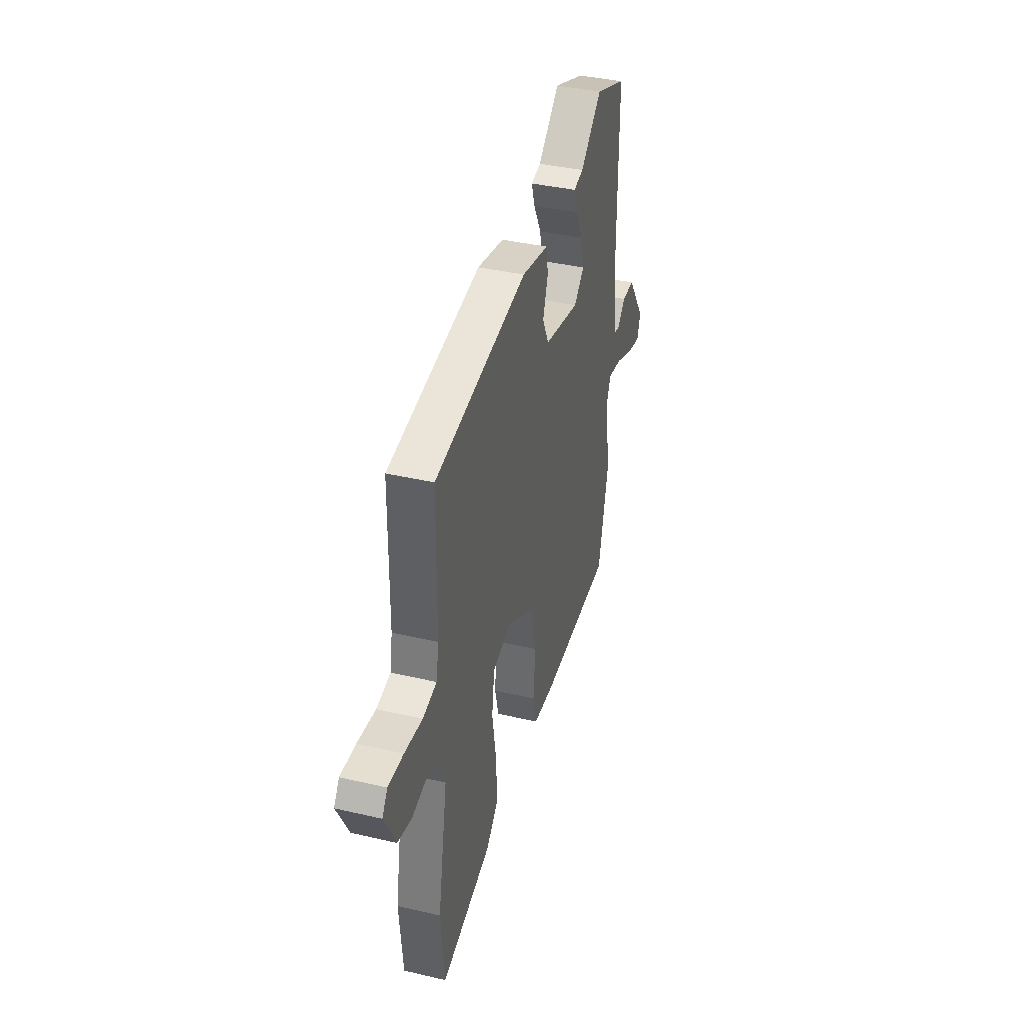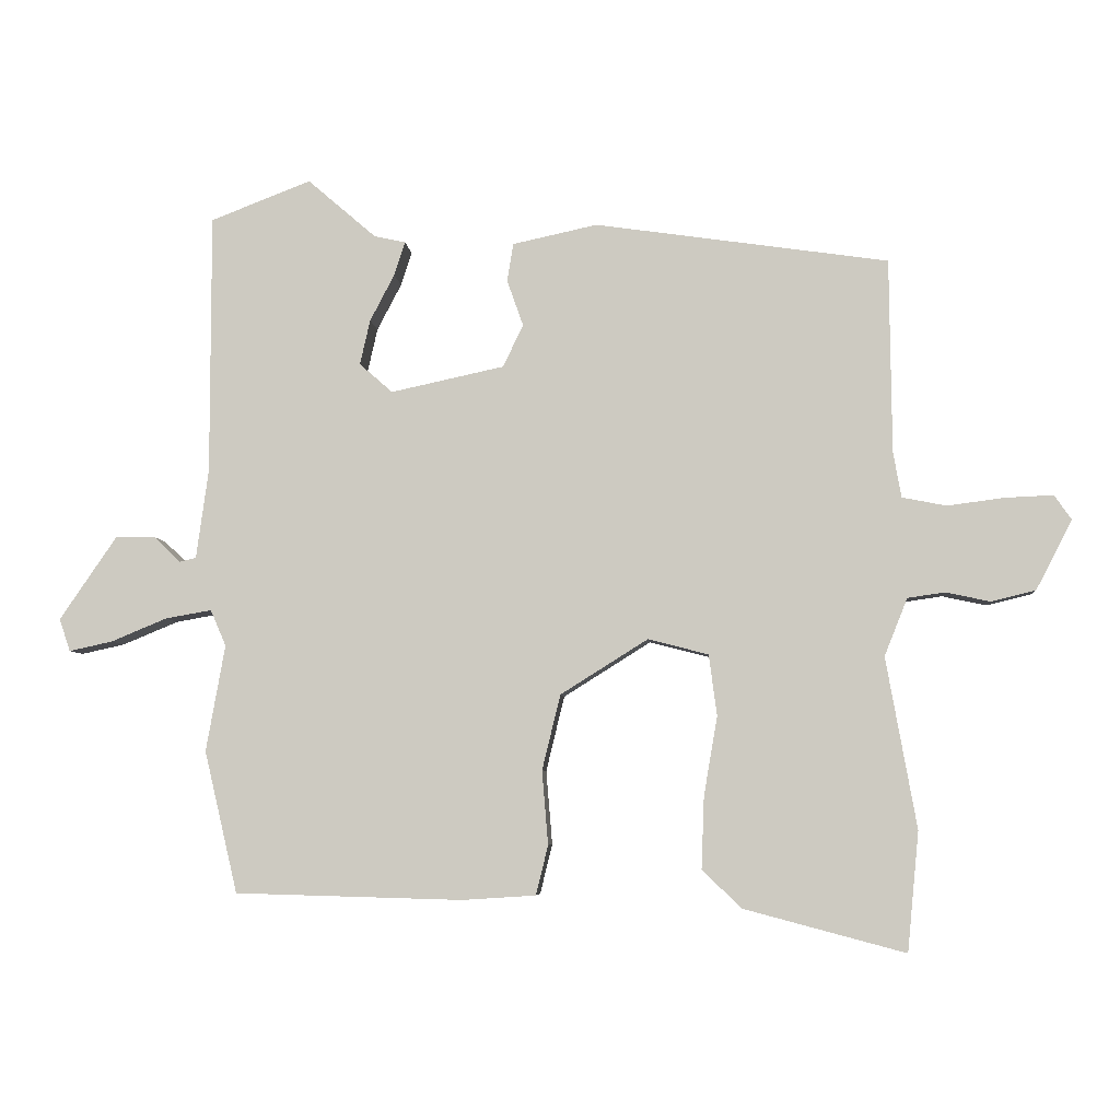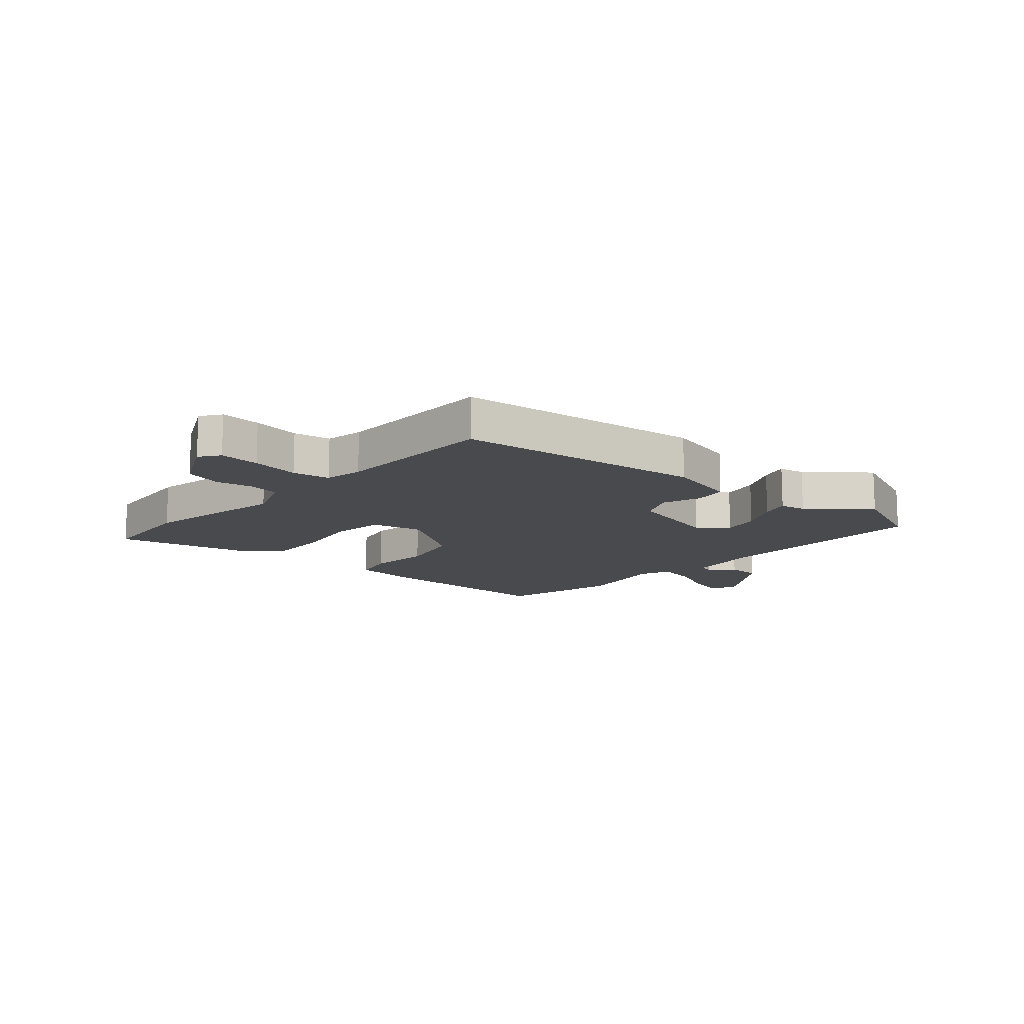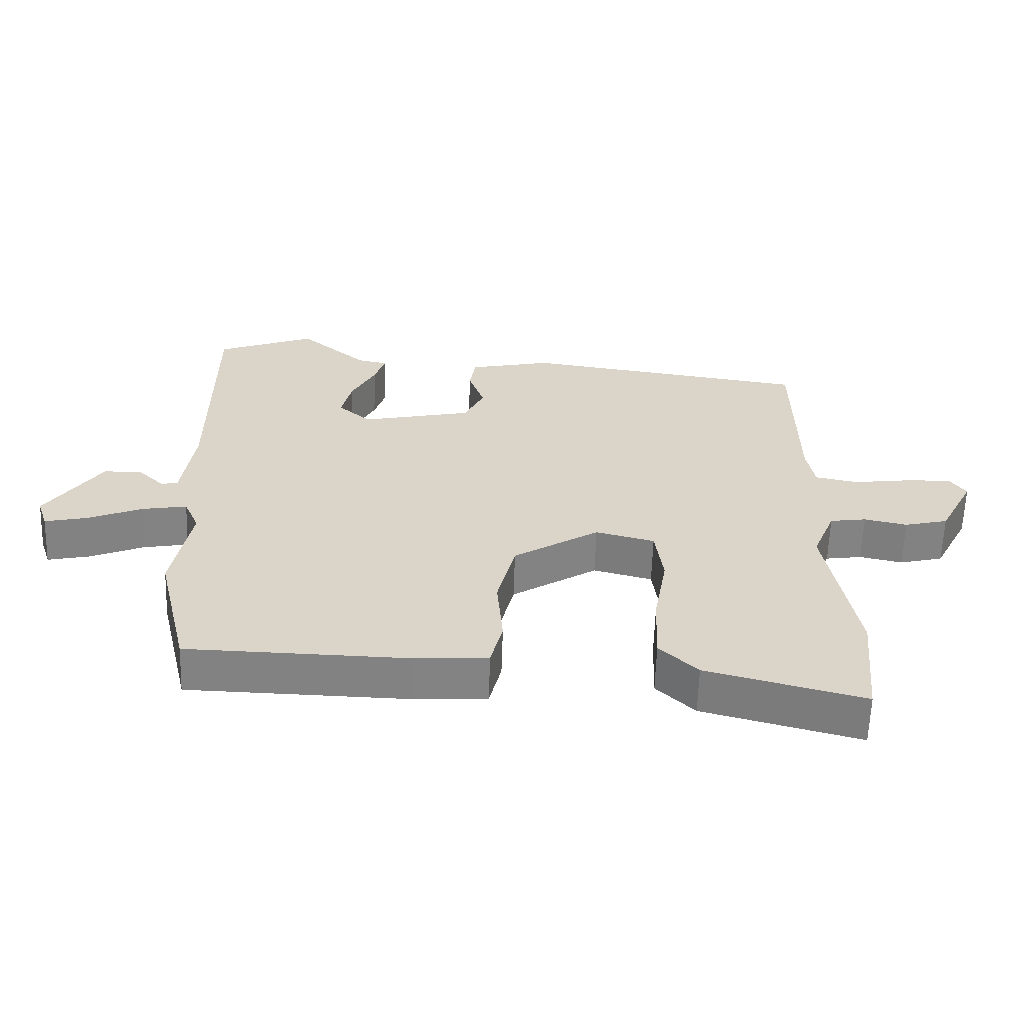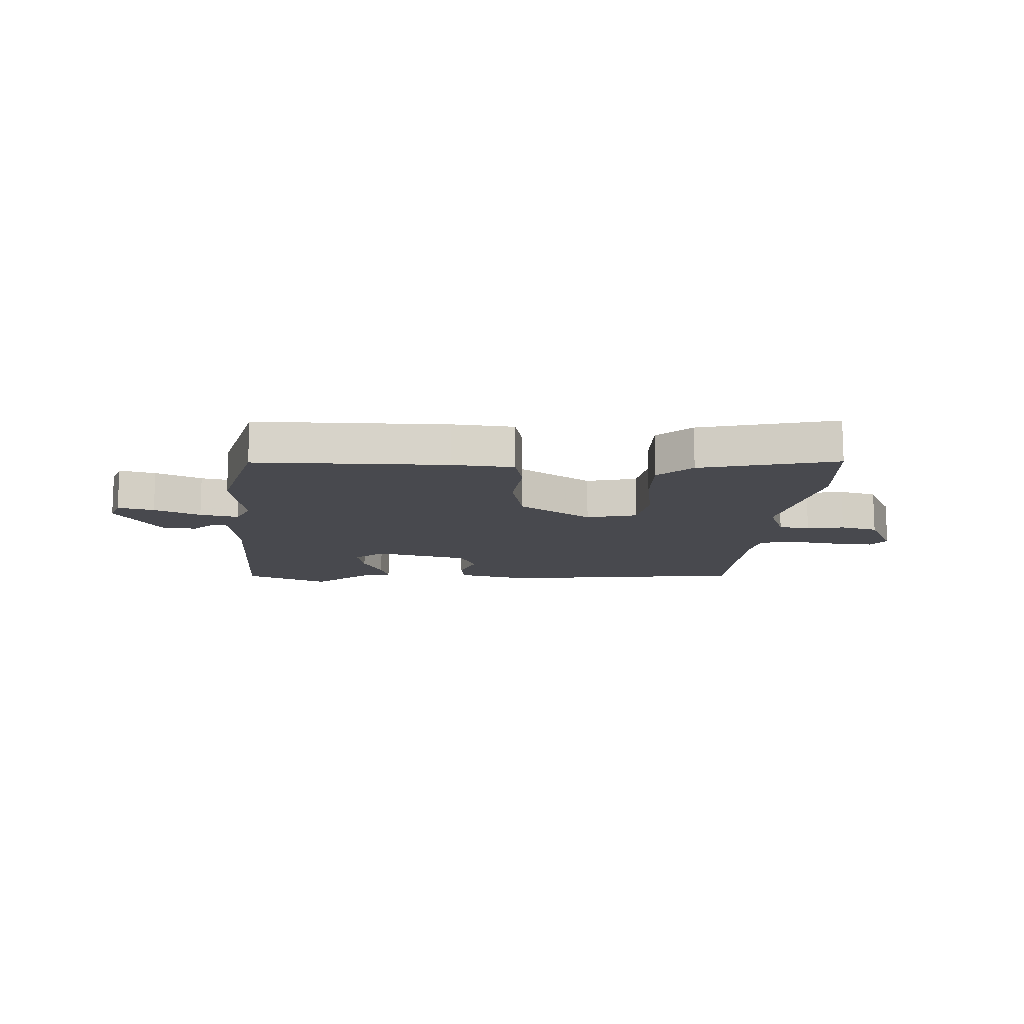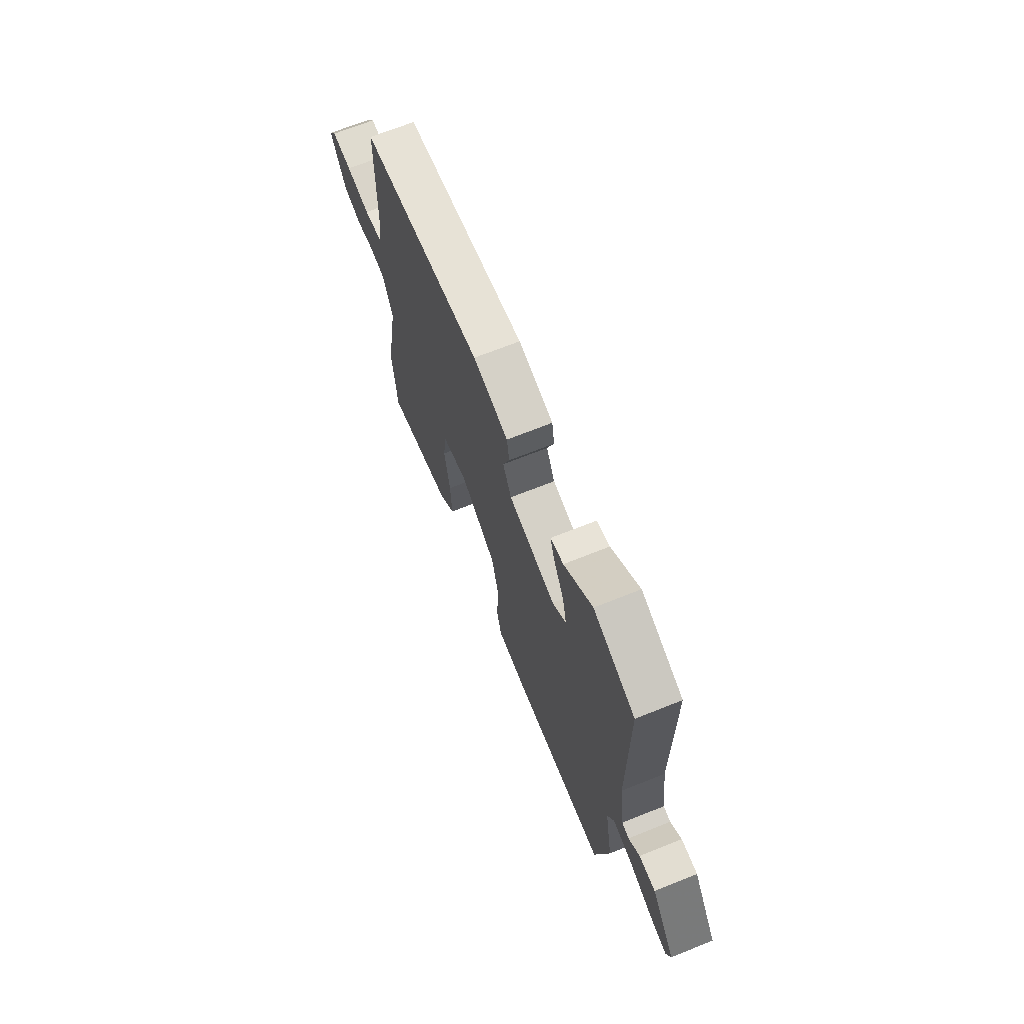
<metadata>
{"format":"obj","ext":"obj","renderer":"f3d","projection":"perspective","resolution":1024,"background":"white","views":[{"elev":38.8,"azim":-73.7,"up":"+Z"},{"elev":-5.7,"azim":-175.2,"up":"+Z"},{"elev":-13.3,"azim":-42.5,"up":"+Y"},{"elev":-61.0,"azim":178.2,"up":"+Z"},{"elev":-12.7,"azim":175.6,"up":"+Y"},{"elev":68.5,"azim":68.1,"up":"+Z"}]}
</metadata>
<code>
v -0.489 0.07 -0.613
v -0.506 0.07 -0.437
v -0.461 0.07 -0.185
v -0.495 0.07 -0.1
v -0.55 0.07 -0.092
v -0.615 0.07 -0.106
v -0.681 0.07 -0.09
v -0.734 0.07 0.013
v -0.709 0.07 0.049
v -0.638 0.07 0.046
v -0.554 0.07 0.035
v -0.489 0.07 0.048
v -0.477 0.07 0.115
v -0.474 0.07 0.401
v -0.041 0.07 0.464
v 0.084 0.07 0.437
v 0.093 0.07 0.381
v 0.069 0.07 0.313
v 0.099 0.07 0.251
v 0.266 0.07 0.215
v 0.315 0.07 0.258
v 0.3 0.07 0.324
v 0.264 0.07 0.393
v 0.248 0.07 0.443
v 0.294 0.07 0.453
v 0.395 0.07 0.54
v 0.543 0.07 0.483
v 0.543 0.07 0.1
v 0.561 0.07 -0.032
v 0.586 0.07 -0.038
v 0.625 0.07 0
v 0.683 0.07 0
v 0.767 0.07 -0.123
v 0.751 0.07 -0.171
v 0.687 0.07 -0.157
v 0.605 0.07 -0.123
v 0.537 0.07 -0.111
v 0.514 0.07 -0.164
v 0.542 0.07 -0.321
v 0.493 0.07 -0.53
v 0.157 0.07 -0.539
v 0.049 0.07 -0.532
v 0.031 0.07 -0.459
v 0.04 0.07 -0.35
v 0.013 0.07 -0.239
v -0.116 0.07 -0.158
v -0.205 0.07 -0.181
v -0.217 0.07 -0.271
v -0.197 0.07 -0.388
v -0.193 0.07 -0.494
v -0.251 0.07 -0.55
v -0.489 0 -0.613
v -0.506 0 -0.437
v -0.461 0 -0.185
v -0.495 0 -0.1
v -0.55 0 -0.092
v -0.615 0 -0.106
v -0.681 0 -0.09
v -0.734 0 0.013
v -0.709 0 0.049
v -0.638 0 0.046
v -0.554 0 0.035
v -0.489 0 0.048
v -0.477 0 0.115
v -0.474 0 0.401
v -0.041 0 0.464
v 0.084 0 0.437
v 0.093 0 0.381
v 0.069 0 0.313
v 0.099 0 0.251
v 0.266 0 0.215
v 0.315 0 0.258
v 0.3 0 0.324
v 0.264 0 0.393
v 0.248 0 0.443
v 0.294 0 0.453
v 0.395 0 0.54
v 0.543 0 0.483
v 0.543 0 0.1
v 0.561 0 -0.032
v 0.586 0 -0.038
v 0.625 0 0
v 0.683 0 0
v 0.767 0 -0.123
v 0.751 0 -0.171
v 0.687 0 -0.157
v 0.605 0 -0.123
v 0.537 0 -0.111
v 0.514 0 -0.164
v 0.542 0 -0.321
v 0.493 0 -0.53
v 0.157 0 -0.539
v 0.049 0 -0.532
v 0.031 0 -0.459
v 0.04 0 -0.35
v 0.013 0 -0.239
v -0.116 0 -0.158
v -0.205 0 -0.181
v -0.217 0 -0.271
v -0.197 0 -0.388
v -0.193 0 -0.494
v -0.251 0 -0.55
f 1 2 3
f 51 1 3
f 50 51 3
f 49 50 3
f 48 49 3
f 47 48 3 4
f 46 47 4
f 42 43 44
f 41 42 44
f 40 41 44
f 39 40 44
f 38 39 44
f 37 38 44 45
f 34 35 36
f 33 34 36
f 32 33 36
f 31 32 36
f 30 31 36
f 29 30 36 37
f 37 45 46
f 29 37 46
f 28 29 46
f 25 26 27 28
f 24 25 28
f 23 24 28
f 22 23 28
f 16 17 18
f 15 16 18
f 14 15 18
f 13 14 18
f 12 13 18 19
f 9 10 11
f 8 9 11
f 7 8 11
f 6 7 11
f 5 6 11
f 4 5 11 12
f 12 19 20
f 4 12 20
f 46 4 20
f 21 22 28
f 20 21 28 46
f 54 53 52
f 54 52 102
f 54 102 101
f 54 101 100
f 54 100 99
f 55 54 99 98
f 55 98 97
f 95 94 93
f 95 93 92
f 95 92 91
f 95 91 90
f 95 90 89
f 96 95 89 88
f 87 86 85
f 87 85 84
f 87 84 83
f 87 83 82
f 87 82 81
f 88 87 81 80
f 97 96 88
f 97 88 80
f 97 80 79
f 79 78 77 76
f 79 76 75
f 79 75 74
f 79 74 73
f 69 68 67
f 69 67 66
f 69 66 65
f 69 65 64
f 70 69 64 63
f 62 61 60
f 62 60 59
f 62 59 58
f 62 58 57
f 62 57 56
f 63 62 56 55
f 71 70 63
f 71 63 55
f 71 55 97
f 79 73 72
f 97 79 72 71
f 1 52 53 2
f 2 53 54 3
f 3 54 55 4
f 4 55 56 5
f 5 56 57 6
f 6 57 58 7
f 7 58 59 8
f 8 59 60 9
f 9 60 61 10
f 10 61 62 11
f 11 62 63 12
f 12 63 64 13
f 13 64 65 14
f 14 65 66 15
f 15 66 67 16
f 16 67 68 17
f 17 68 69 18
f 18 69 70 19
f 19 70 71 20
f 20 71 72 21
f 21 72 73 22
f 22 73 74 23
f 23 74 75 24
f 24 75 76 25
f 25 76 77 26
f 26 77 78 27
f 27 78 79 28
f 28 79 80 29
f 29 80 81 30
f 30 81 82 31
f 31 82 83 32
f 32 83 84 33
f 33 84 85 34
f 34 85 86 35
f 35 86 87 36
f 36 87 88 37
f 37 88 89 38
f 38 89 90 39
f 39 90 91 40
f 40 91 92 41
f 41 92 93 42
f 42 93 94 43
f 43 94 95 44
f 44 95 96 45
f 45 96 97 46
f 46 97 98 47
f 47 98 99 48
f 48 99 100 49
f 49 100 101 50
f 50 101 102 51
f 51 102 52 1

</code>
